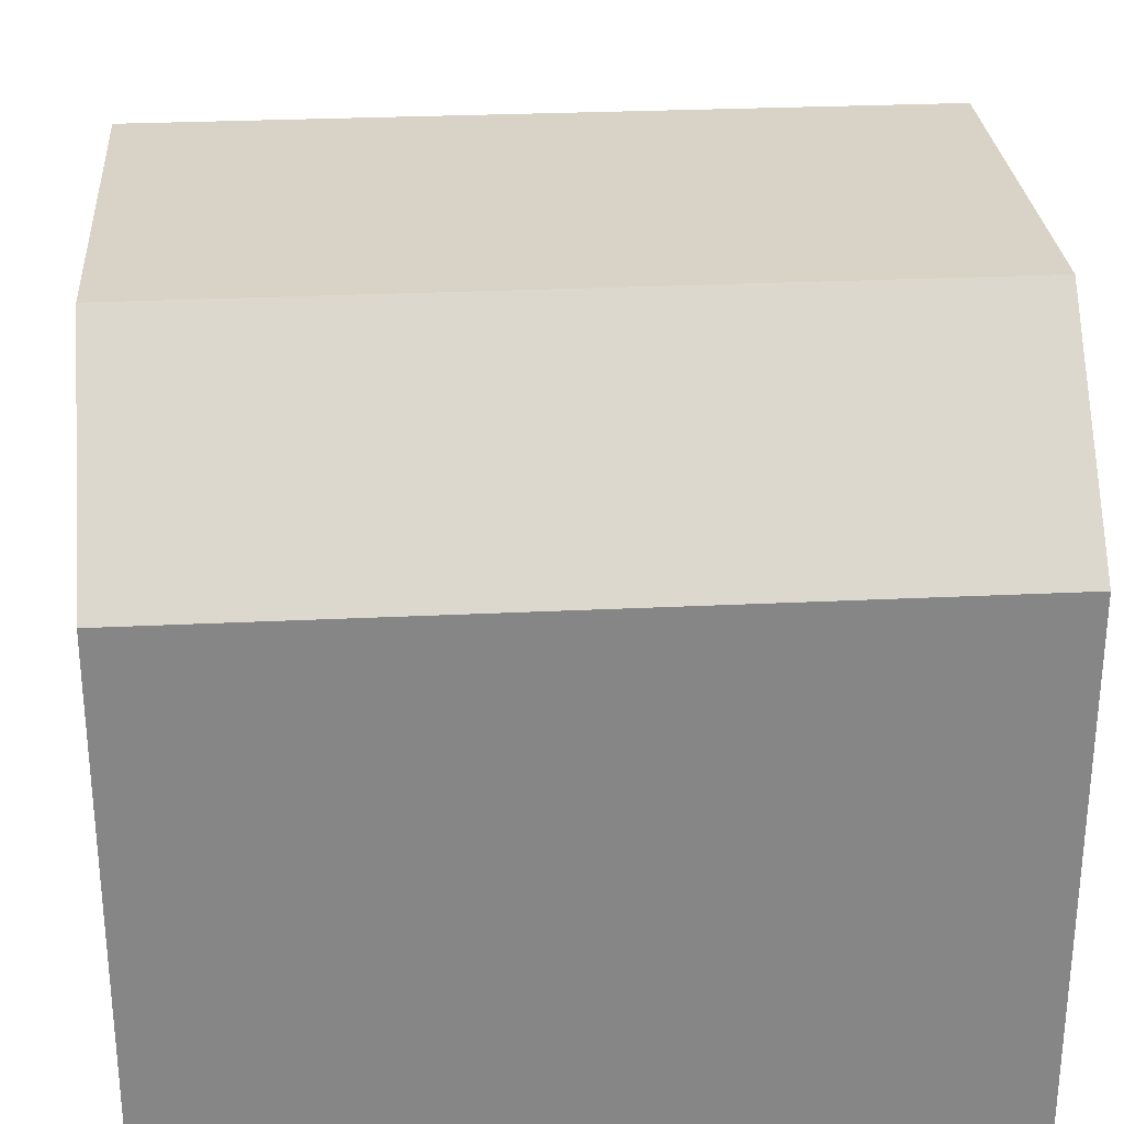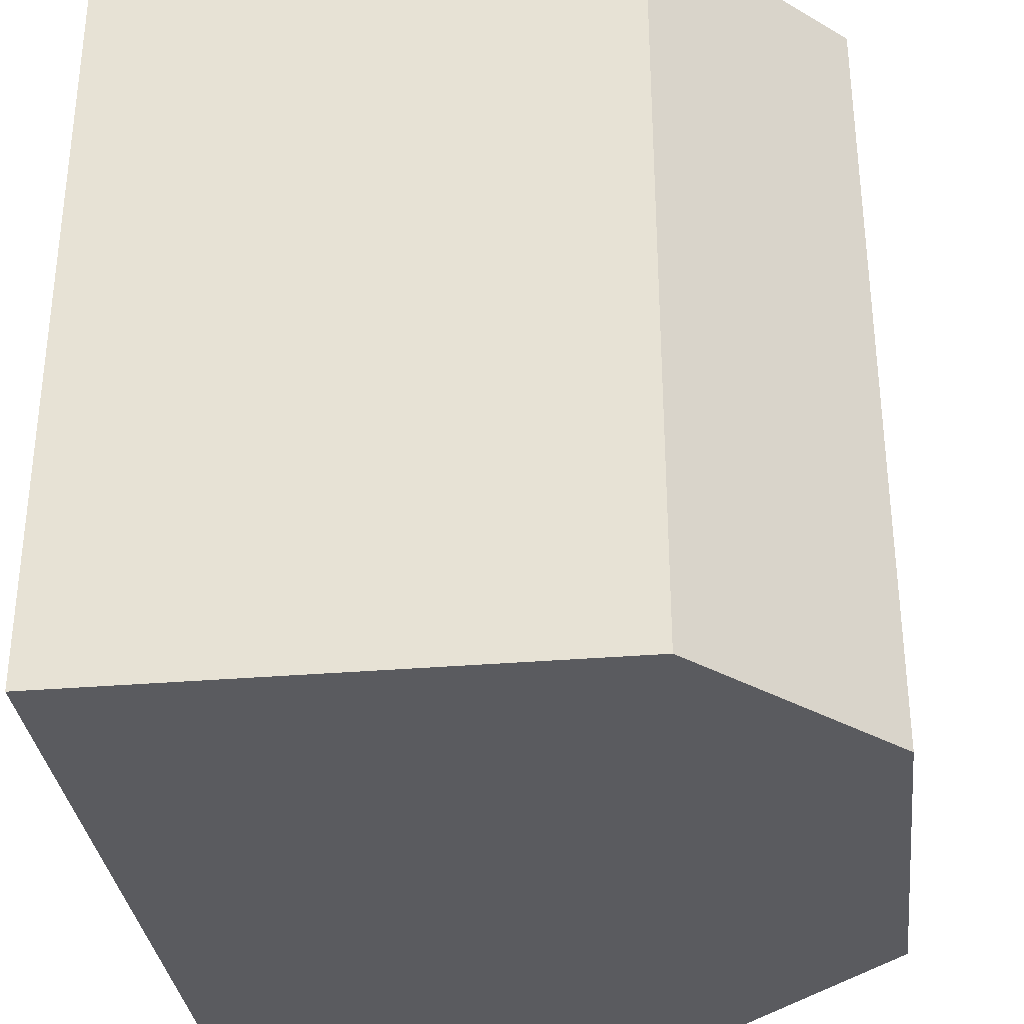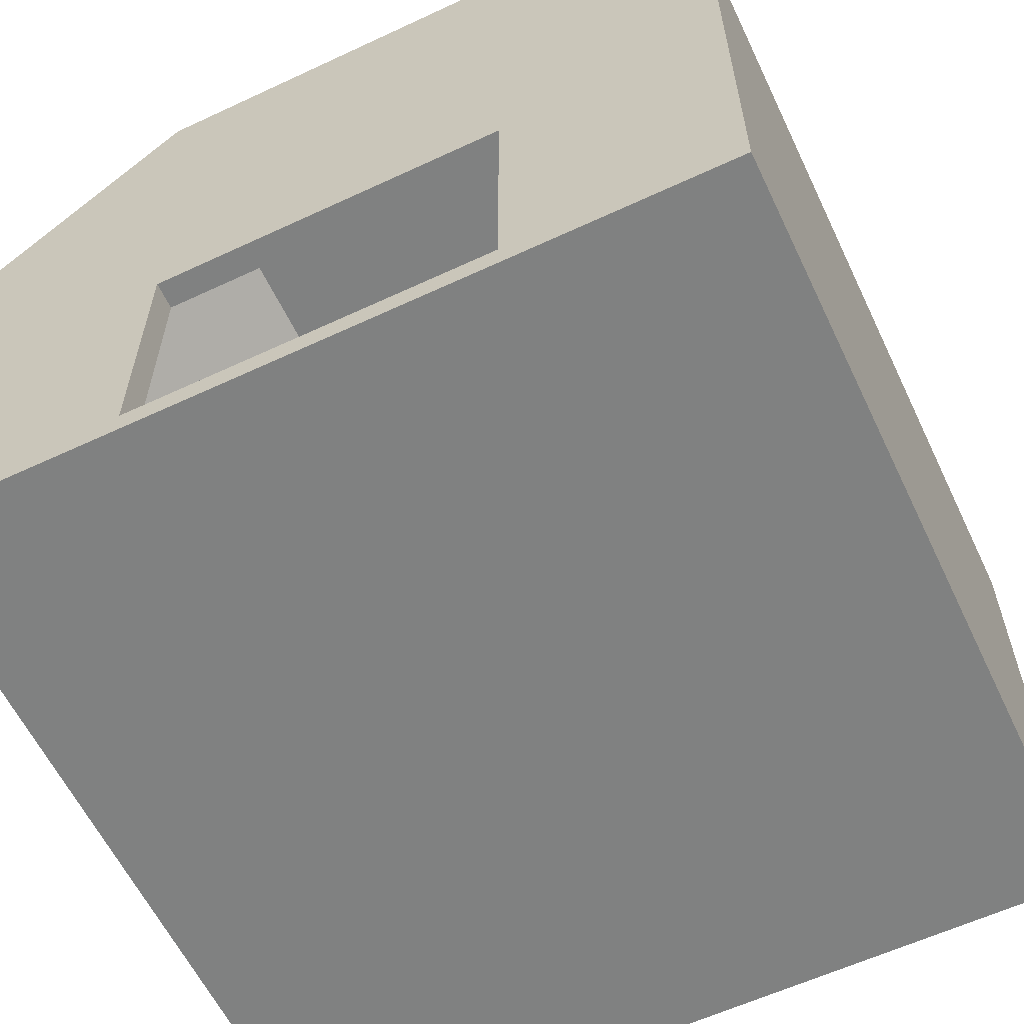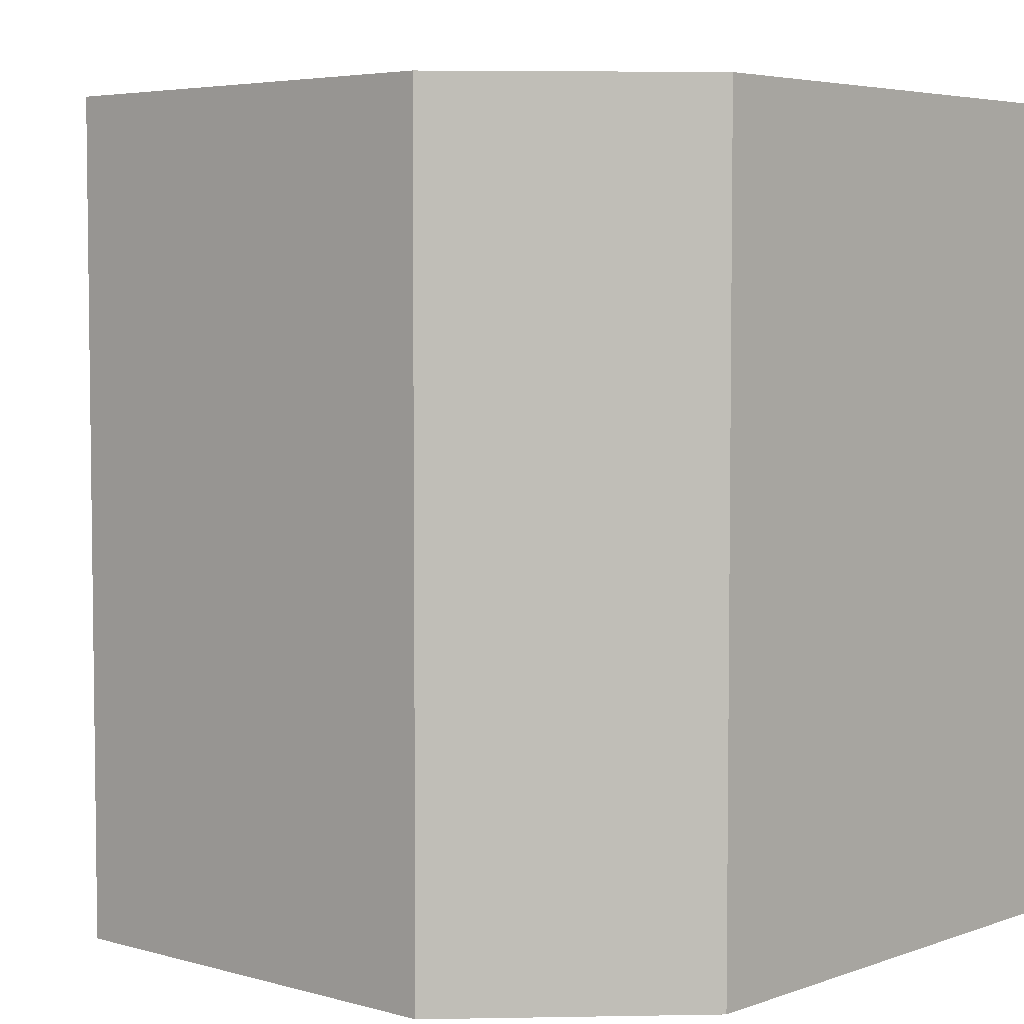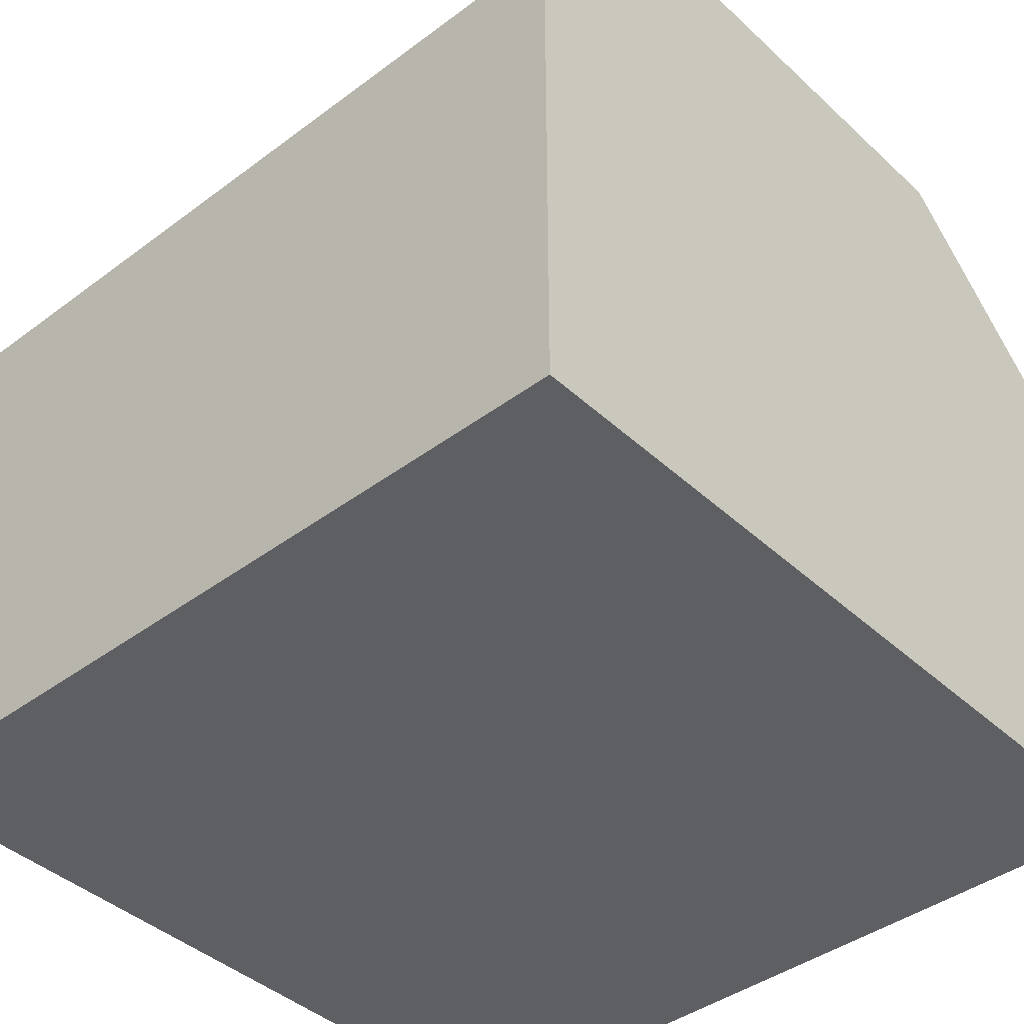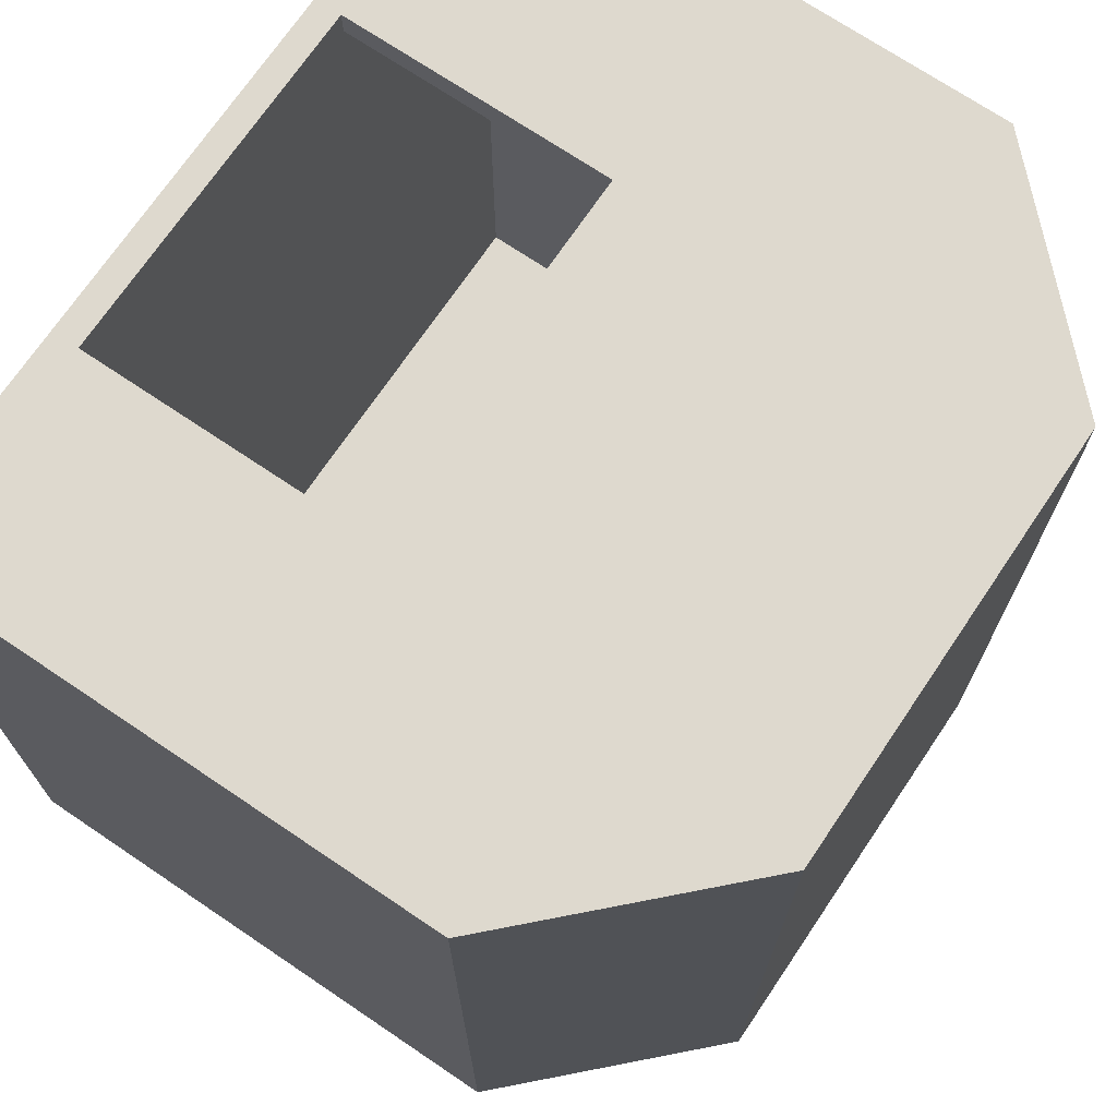
<metadata>
{"format":"obj","ext":"obj","renderer":"f3d","projection":"perspective","resolution":1024,"background":"white","views":[{"elev":28.2,"azim":85.8,"up":"+Y"},{"elev":-32.8,"azim":96.6,"up":"+Z"},{"elev":-60.3,"azim":25.5,"up":"+Y"},{"elev":4.7,"azim":-138.3,"up":"+Z"},{"elev":-41.5,"azim":132.1,"up":"+Y"},{"elev":71.4,"azim":124.0,"up":"+Z"}]}
</metadata>
<code>
g Solid1
v 0 0 0
v 0 0 3
v 0 2 0
v 0 2 3
v 0.1 0.1 0.1
v 0.1 0.1 2.9
v 0.1 1.959 0.1
v 0.1 1.959 2.9
v 0.7071 2.707 0
v 0.7071 2.707 3
v 0.7485 2.607 0.1
v 0.7485 2.607 2.9
v 0.833 0.1 2.9
v 0.833 0.1 3
v 0.833 1.1 2.9
v 0.833 1.1 3
v 2.167 0.1 2.9
v 2.167 0.1 3
v 2.167 1.1 2.9
v 2.167 1.1 3
v 2.251 2.607 0.1
v 2.251 2.607 2.9
v 2.293 2.707 0
v 2.293 2.707 3
v 2.9 0.1 0.1
v 2.9 0.1 2.9
v 2.9 1.959 0.1
v 2.9 1.959 2.9
v 3 0 0
v 3 0 3
v 3 2 0
v 3 2 3
f 1 29 2
f 2 29 30
f 26 25 17
f 17 25 5
f 17 5 13
f 13 5 6
f 14 18 13
f 13 18 17
f 29 1 31
f 31 1 3
f 31 3 23
f 23 3 9
f 29 31 30
f 30 31 32
f 3 1 4
f 4 1 2
f 4 10 3
f 3 10 9
f 24 32 23
f 23 32 31
f 10 24 9
f 9 24 23
f 28 22 27
f 27 22 21
f 22 12 21
f 21 12 11
f 12 8 11
f 11 8 7
f 14 2 18
f 18 2 30
f 18 30 20
f 20 30 32
f 20 32 24
f 14 16 2
f 2 16 4
f 4 16 10
f 10 16 20
f 10 20 24
f 5 7 6
f 6 7 8
f 27 25 28
f 28 25 26
f 17 19 26
f 26 19 28
f 28 19 22
f 22 19 12
f 12 19 15
f 12 15 8
f 8 15 6
f 6 15 13
f 5 25 7
f 7 25 27
f 7 27 11
f 11 27 21
f 19 17 20
f 20 17 18
f 15 19 16
f 16 19 20
f 13 15 14
f 14 15 16

</code>
